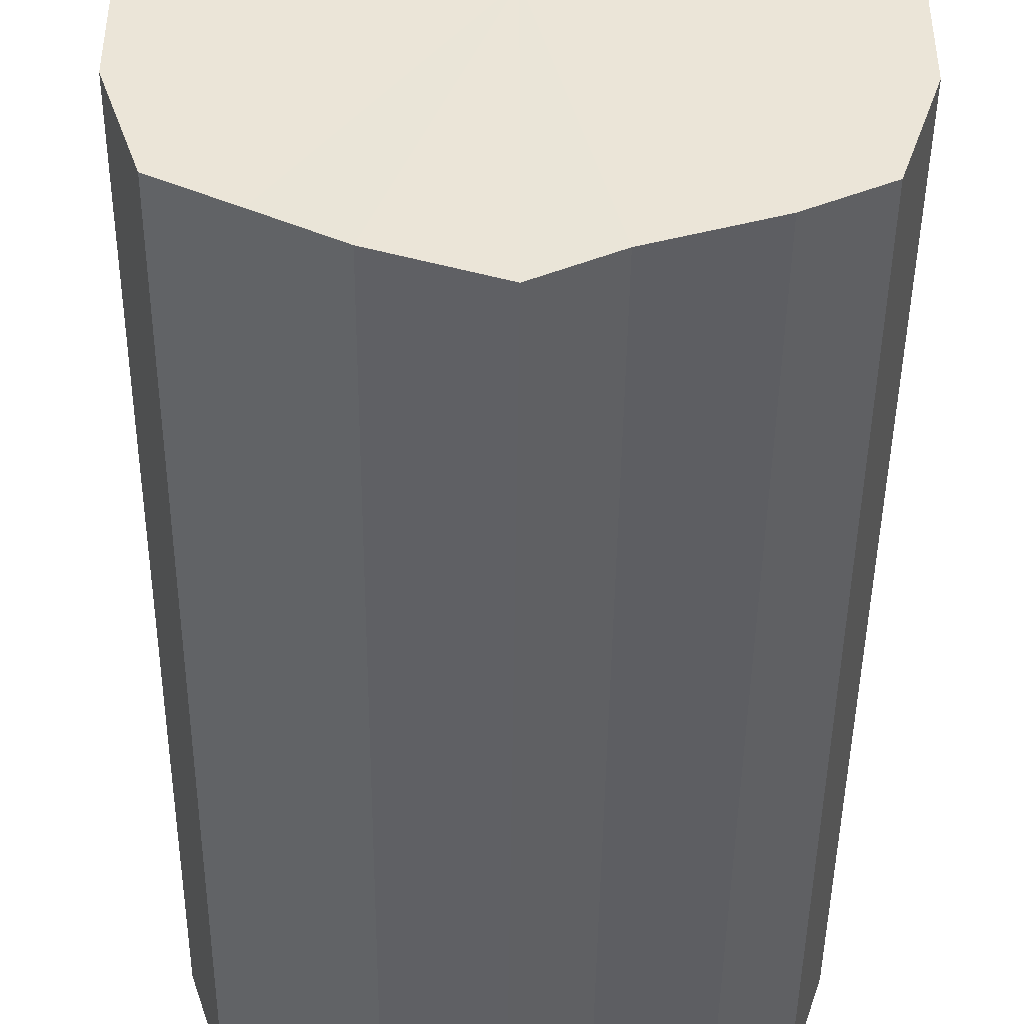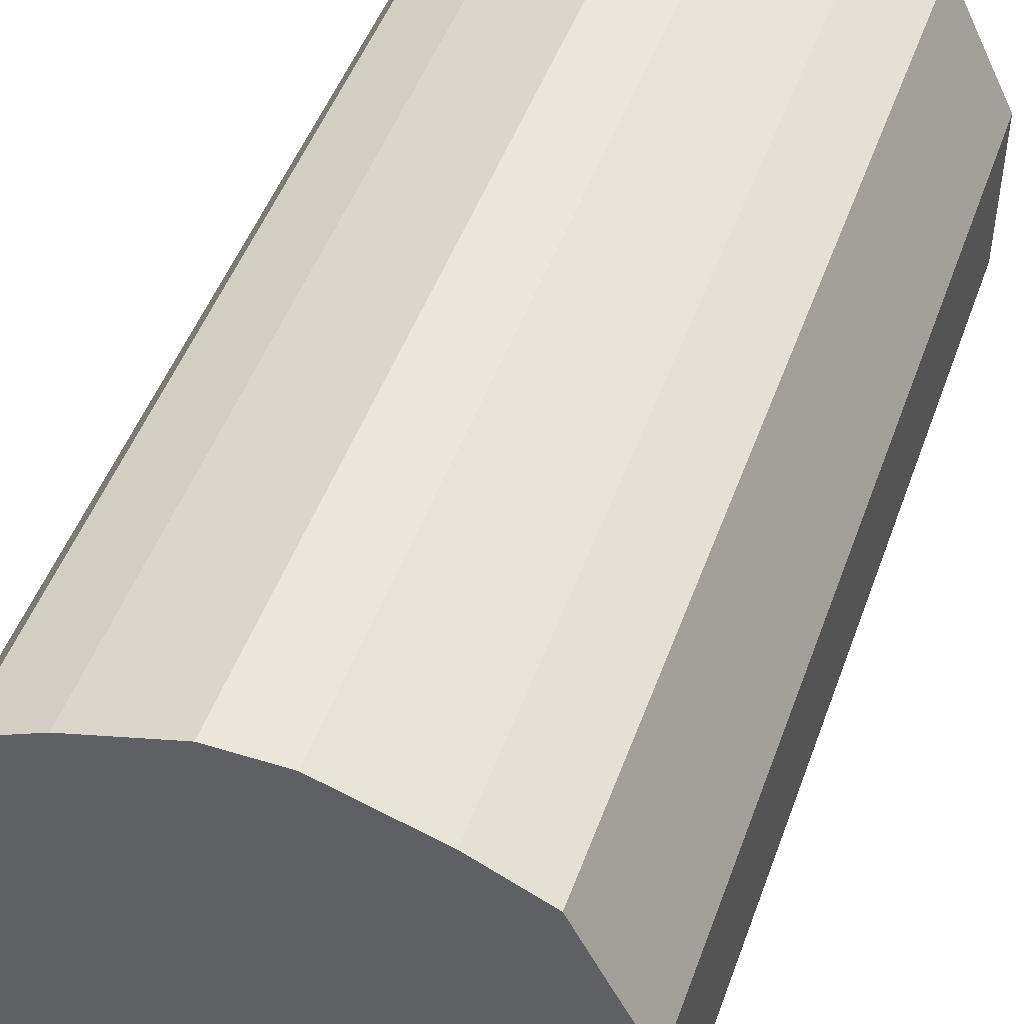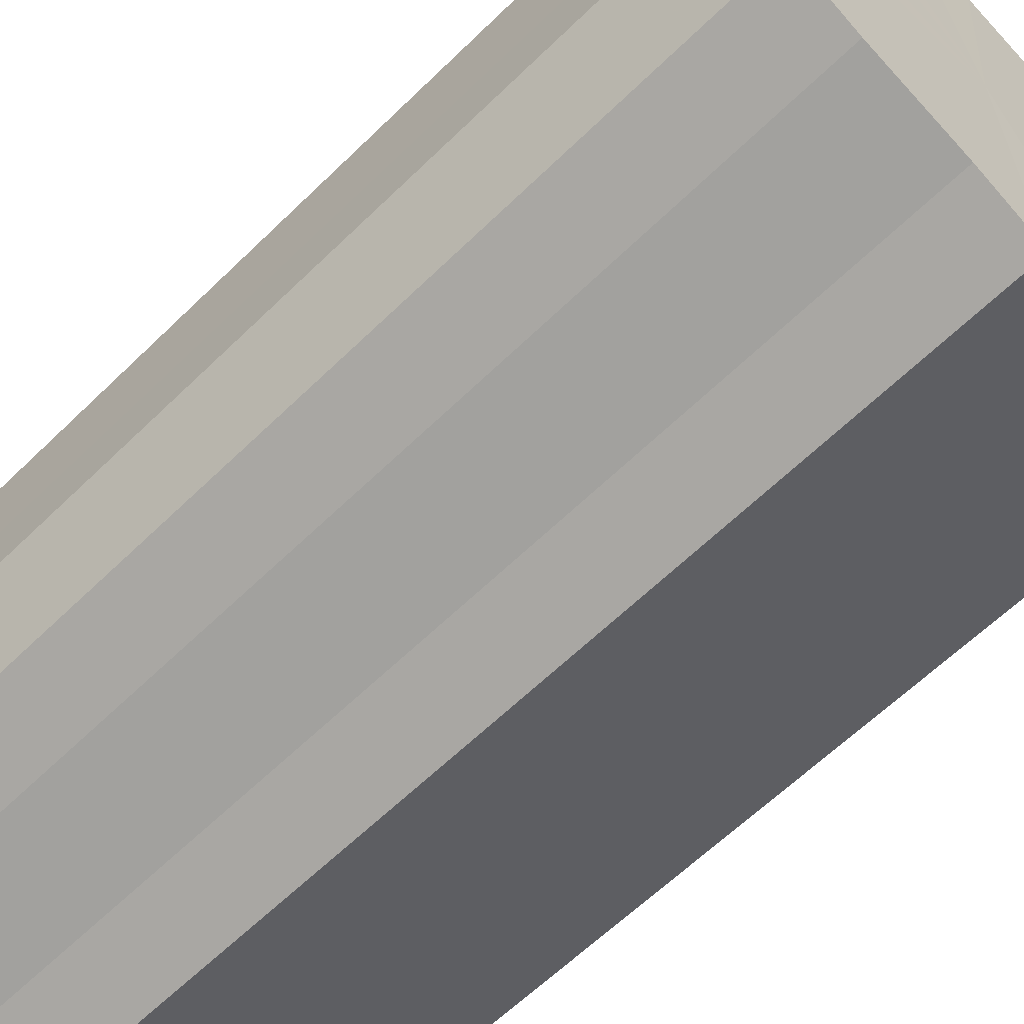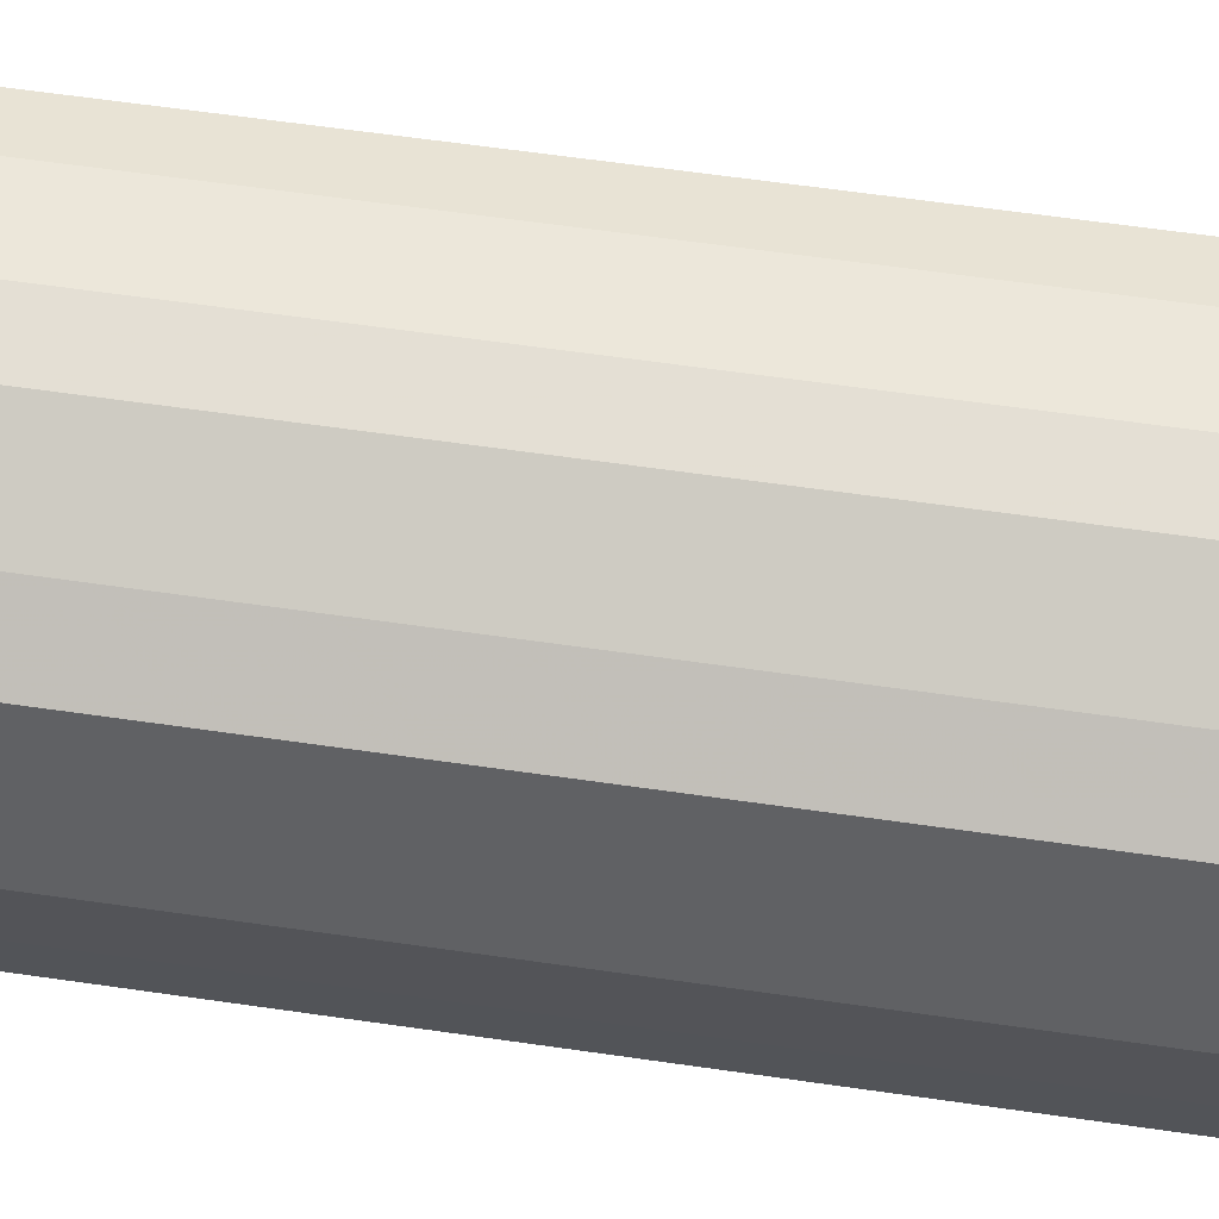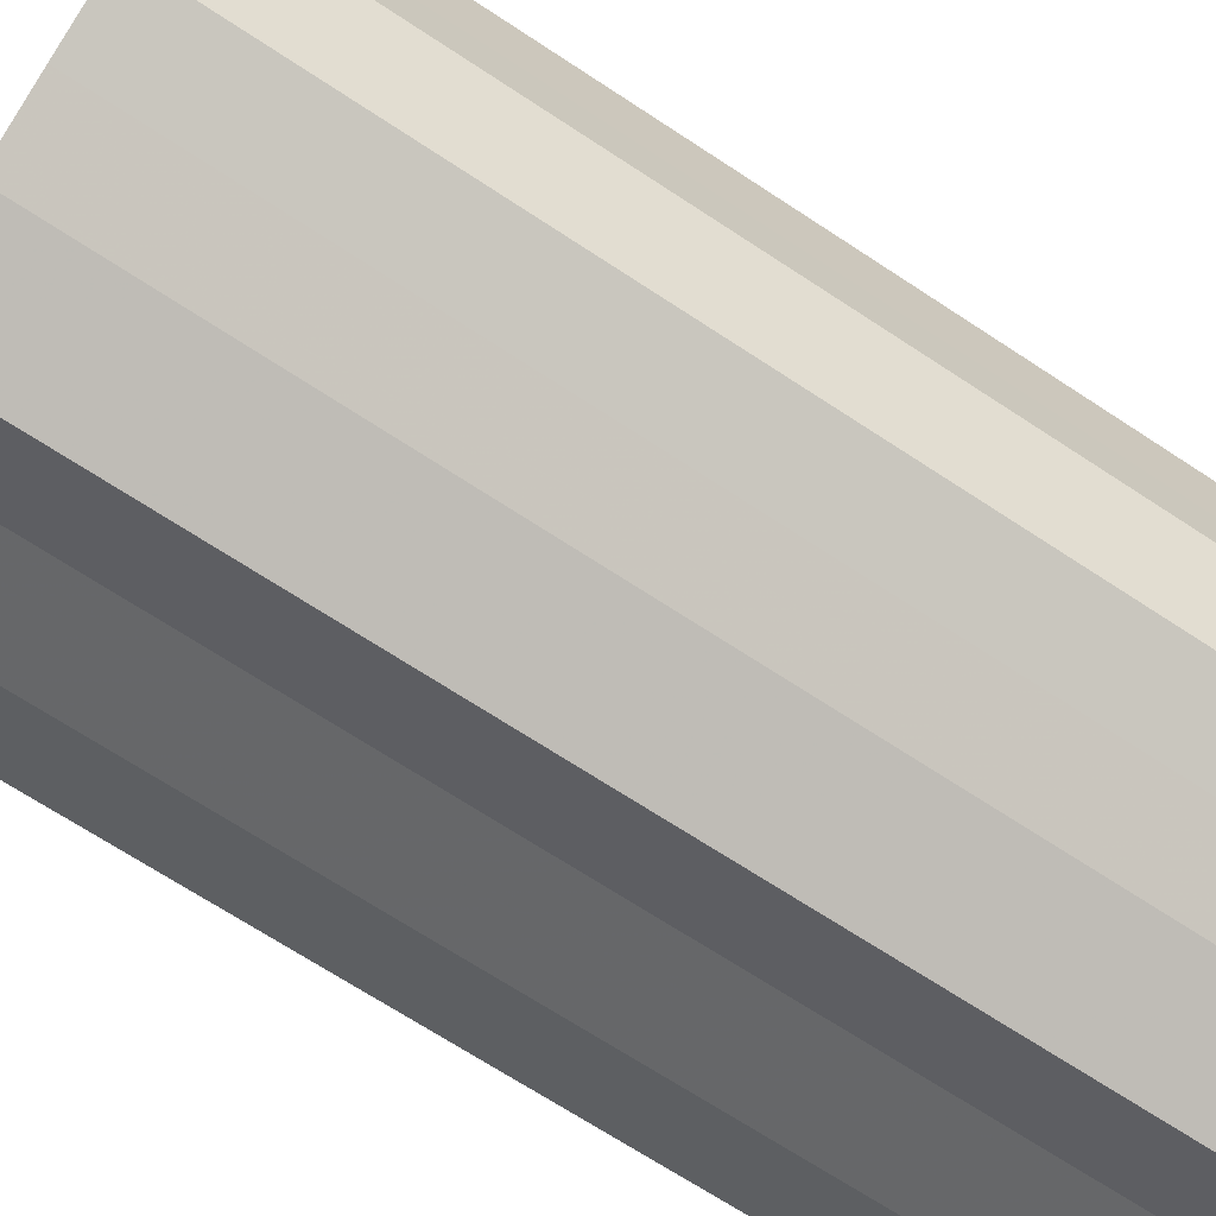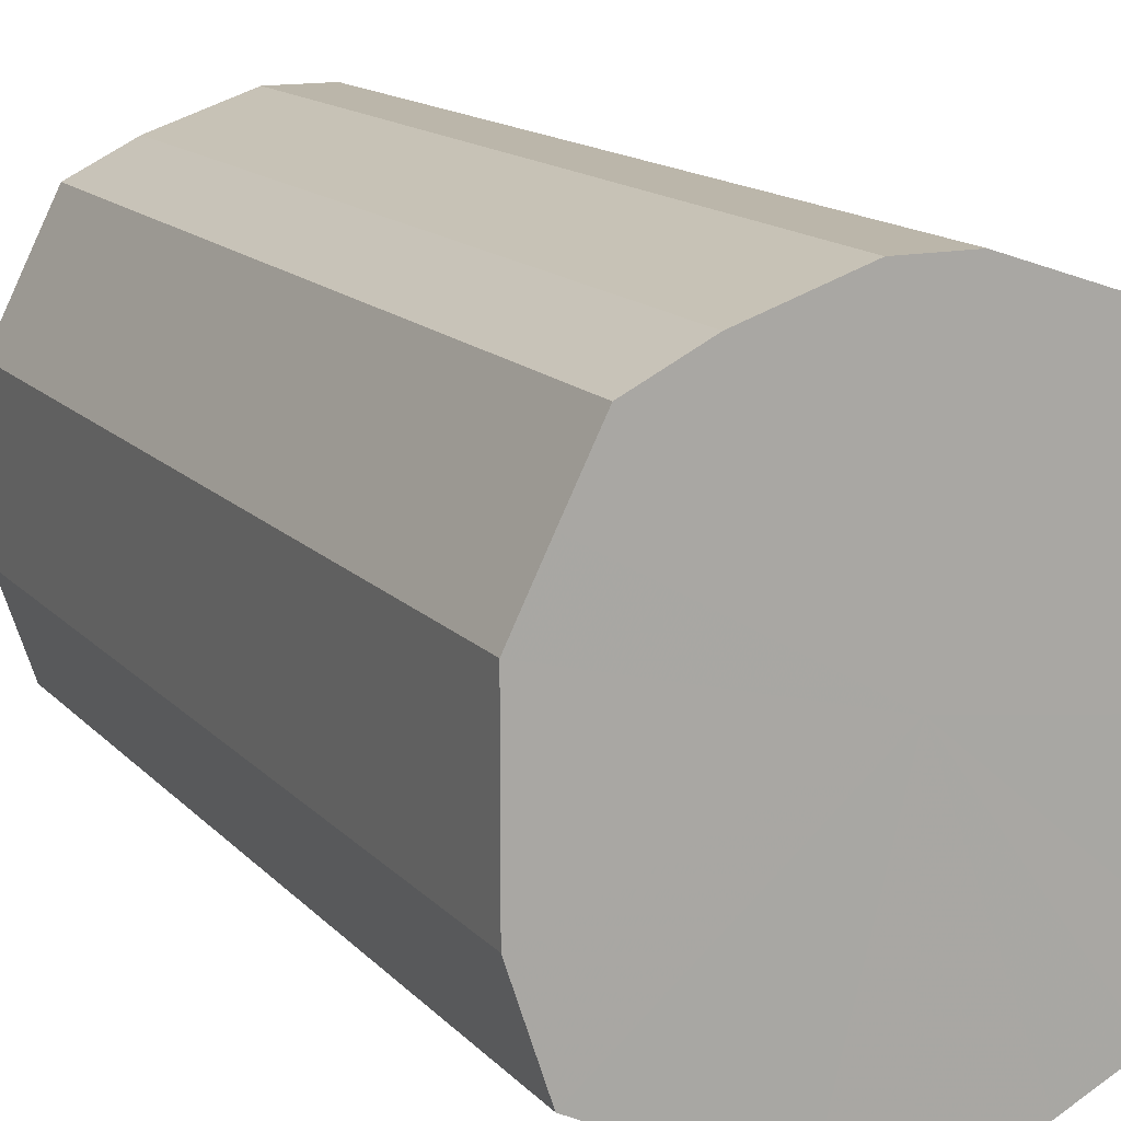
<metadata>
{"format":"obj","ext":"obj","renderer":"f3d","projection":"perspective","resolution":1024,"background":"white","views":[{"elev":-44.8,"azim":179.4,"up":"+Y"},{"elev":48.2,"azim":-160.7,"up":"+Y"},{"elev":-62.1,"azim":-45.3,"up":"+Y"},{"elev":66.3,"azim":-81.9,"up":"+Y"},{"elev":-69.1,"azim":56.6,"up":"+Y"},{"elev":14.1,"azim":-25.8,"up":"+Y"}]}
</metadata>
<code>
o 22823
v 2159 1876 13.44
v 2159 1876 13.44
v 2159 1876 13.73
v 2159 1876 13.44
v 2159 1876 13.73
v 2159 1876 13.44
v 2159 1876 13.73
v 2159 1876 13.44
v 2159 1876 13.73
v 2159 1876 13.44
v 2159 1876 13.73
v 2159 1876 13.44
v 2159 1876 13.73
v 2159 1876 13.44
v 2159 1876 13.73
v 2159 1876 13.44
v 2159 1876 13.73
v 2159 1876 13.44
v 2159 1876 13.73
v 2159 1876 13.44
v 2159 1876 13.73
v 2159 1876 13.44
v 2159 1876 13.73
v 2159 1876 13.44
v 2159 1876 13.73
v 2159 1876 13.44
v 2159 1876 13.73
v 2159 1876 13.44
v 2159 1876 13.73
v 2159 1876 13.44
v 2159 1876 13.73
v 2159 1876 13.44
v 2159 1876 13.73
v 2159 1876 13.44
v 2159 1876 13.73
v 2159 1876 13.44
v 2159 1876 13.73
v 2159 1876 13.44
v 2159 1876 13.73
v 2159 1876 13.44
v 2159 1876 13.73
v 2159 1876 13.73
v 2159 1876 13.73
v 2159 1876 13.44
v 2159 1876 13.73
v 2159 1876 13.44
v 2159 1876 13.73
v 2159 1876 13.73
v 2159 1876 13.44
v 2159 1876 13.73
v 2159 1876 13.44
v 2159 1876 13.44
v 2159 1876 13.73
v 2159 1876 13.73
v 2159 1876 13.44
v 2159 1876 13.73
v 2159 1876 13.44
v 2159 1876 13.44
v 2159 1876 13.73
v 2159 1876 13.73
v 2159 1876 13.44
v 2159 1876 13.73
v 2159 1876 13.44
v 2159 1876 13.44
v 2159 1876 13.73
v 2159 1876 13.73
v 2159 1876 13.44
v 2159 1876 13.73
v 2159 1876 13.44
v 2159 1876 13.44
v 2159 1876 13.73
v 2159 1876 13.73
v 2159 1876 13.44
v 2159 1876 13.73
v 2159 1876 13.44
v 2159 1876 13.44
v 2159 1876 13.73
v 2159 1876 13.73
v 2159 1876 13.44
v 2159 1876 13.73
v 2159 1876 13.44
v 2159 1876 13.44
v 2159 1876 13.73
v 2159 1876 13.44
v 2159 1876 13.44
v 2159 1876 13.44
v 2159 1876 13.44
v 2159 1876 13.44
v 2159 1876 13.44
v 2159 1876 13.44
v 2159 1876 13.44
v 2159 1876 13.44
v 2159 1876 13.44
v 2159 1876 13.44
v 2159 1876 13.44
v 2159 1876 13.44
v 2159 1876 13.44
v 2159 1876 13.44
v 2159 1876 13.44
v 2159 1876 13.44
v 2159 1876 13.44
v 2159 1876 13.44
v 2159 1876 13.44
v 2159 1876 13.44
v 2159 1876 13.44
v 2159 1876 13.44
v 2159 1876 13.73
v 2159 1876 13.73
v 2159 1876 13.73
v 2159 1876 13.73
v 2159 1876 13.73
v 2159 1876 13.73
v 2159 1876 13.73
v 2159 1876 13.73
v 2159 1876 13.73
v 2159 1876 13.73
v 2159 1876 13.73
v 2159 1876 13.73
v 2159 1876 13.73
v 2159 1876 13.73
v 2159 1876 13.73
v 2159 1876 13.73
v 2159 1876 13.73
v 2159 1876 13.73
v 2159 1876 13.73
v 2159 1876 13.73
v 2159 1876 13.73
v 2159 1876 13.73
f 1 2 3
f 2 4 5
f 6 1 7
f 4 8 9
f 10 6 11
f 8 12 13
f 14 10 15
f 12 16 17
f 18 14 19
f 16 20 21
f 22 18 23
f 20 24 25
f 26 22 27
f 24 28 29
f 30 26 31
f 28 32 33
f 34 30 35
f 32 36 37
f 38 34 39
f 36 40 41
f 40 38 42
f 43 44 45
f 45 46 47
f 48 49 43
f 50 51 48
f 47 52 53
f 54 55 50
f 56 57 54
f 53 58 59
f 60 61 56
f 62 63 60
f 59 64 65
f 66 67 62
f 68 69 66
f 65 70 71
f 72 73 68
f 74 75 72
f 71 76 77
f 78 79 74
f 80 81 78
f 77 82 83
f 83 84 80
f 85 86 87
f 85 88 86
f 85 87 89
f 85 90 88
f 85 89 91
f 85 92 90
f 85 91 93
f 85 94 92
f 85 93 95
f 85 96 94
f 85 95 97
f 85 98 96
f 85 97 99
f 85 100 98
f 85 99 101
f 85 102 100
f 85 101 103
f 85 104 102
f 85 103 105
f 85 106 104
f 85 105 106
f 107 108 109
f 107 110 108
f 107 109 111
f 107 112 110
f 107 111 113
f 107 114 112
f 107 113 115
f 107 116 114
f 107 115 117
f 107 118 116
f 107 117 119
f 107 120 118
f 107 119 121
f 107 122 120
f 107 121 123
f 107 124 122
f 107 123 125
f 107 126 124
f 107 125 127
f 107 128 126
f 107 127 128

</code>
